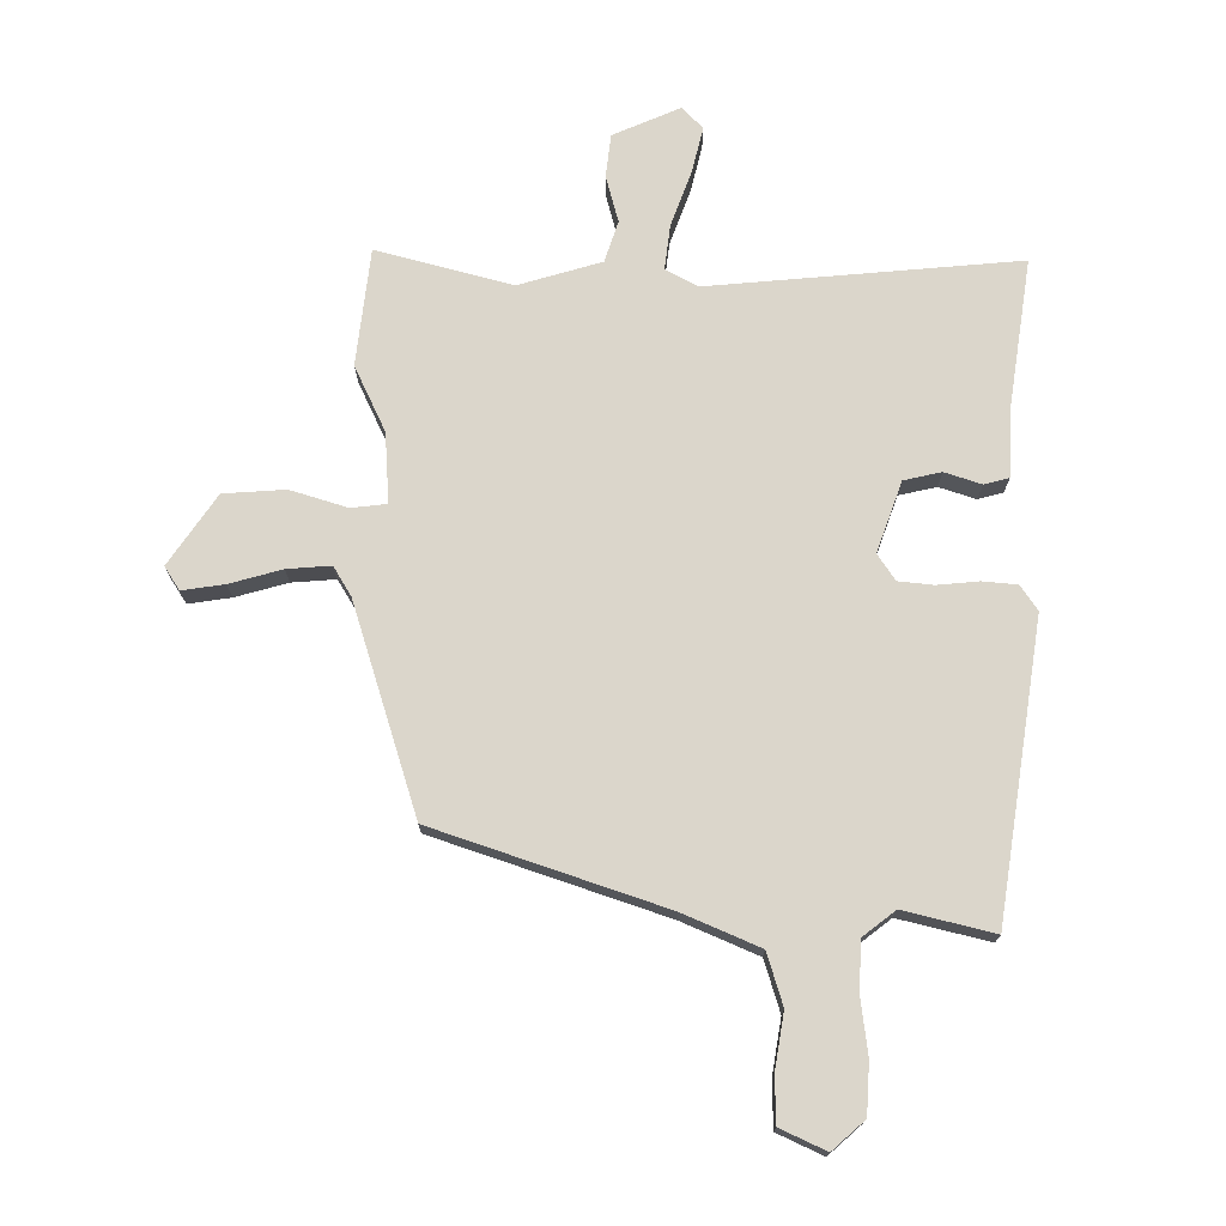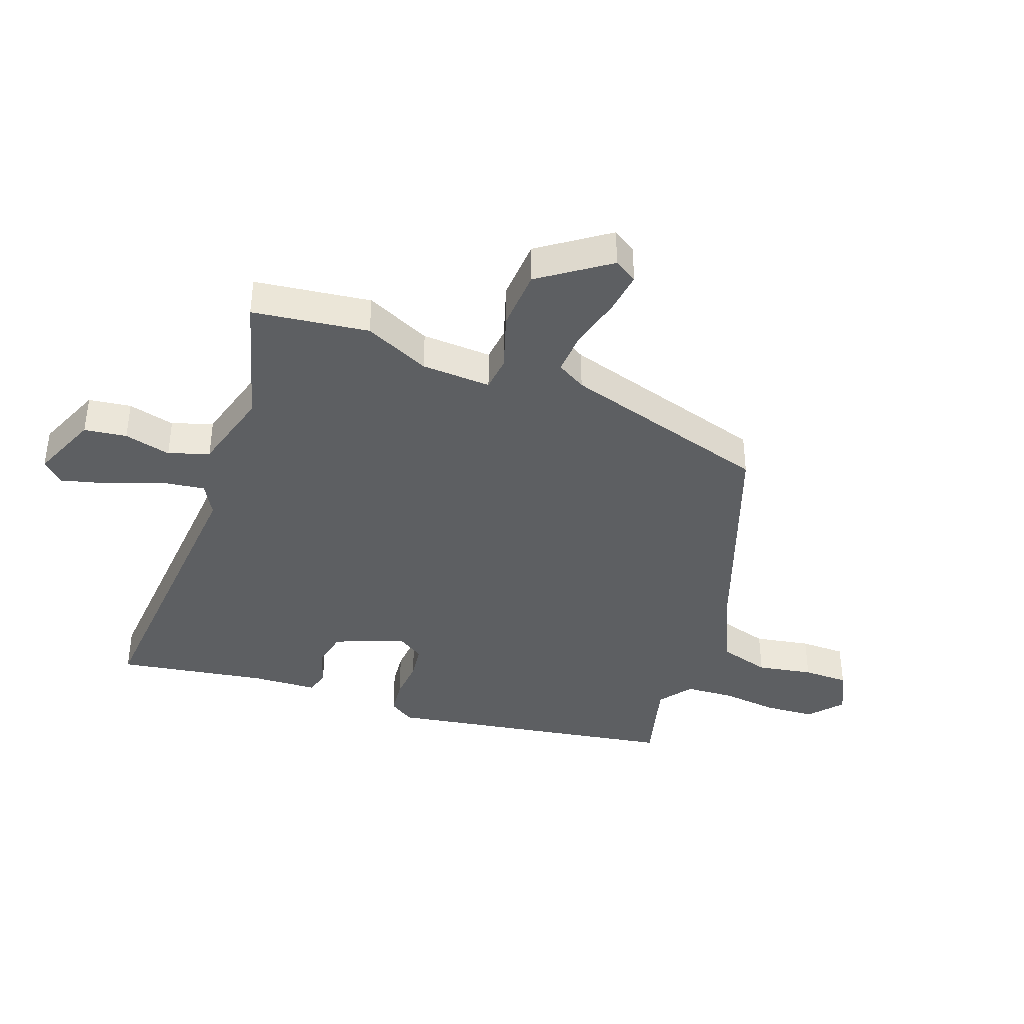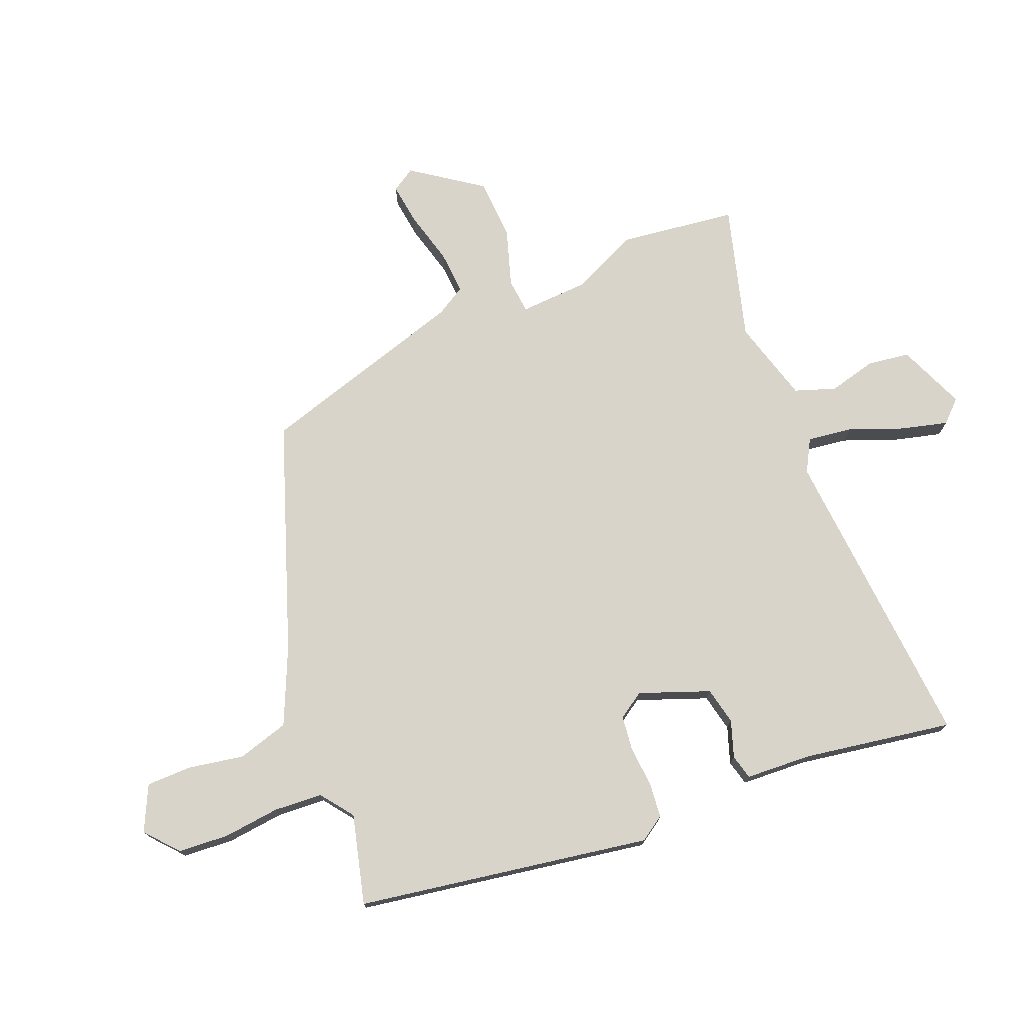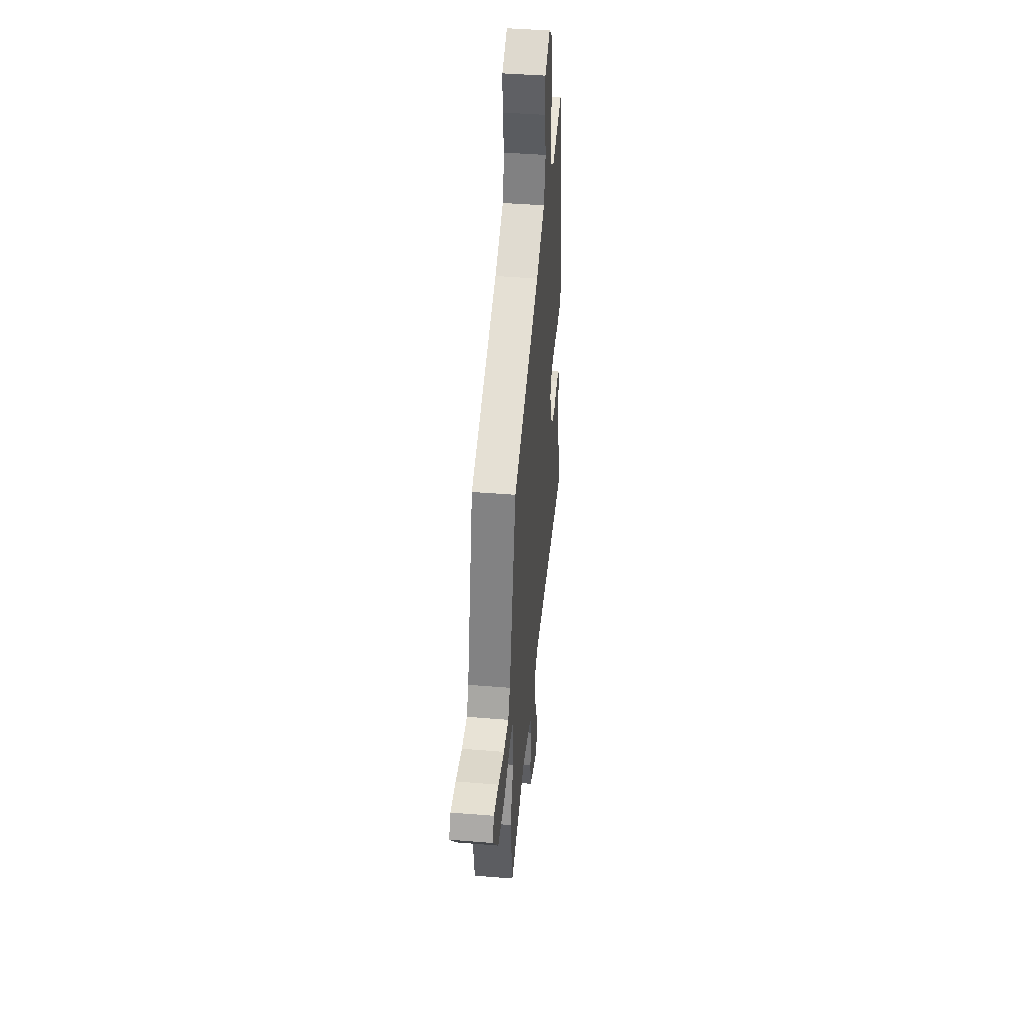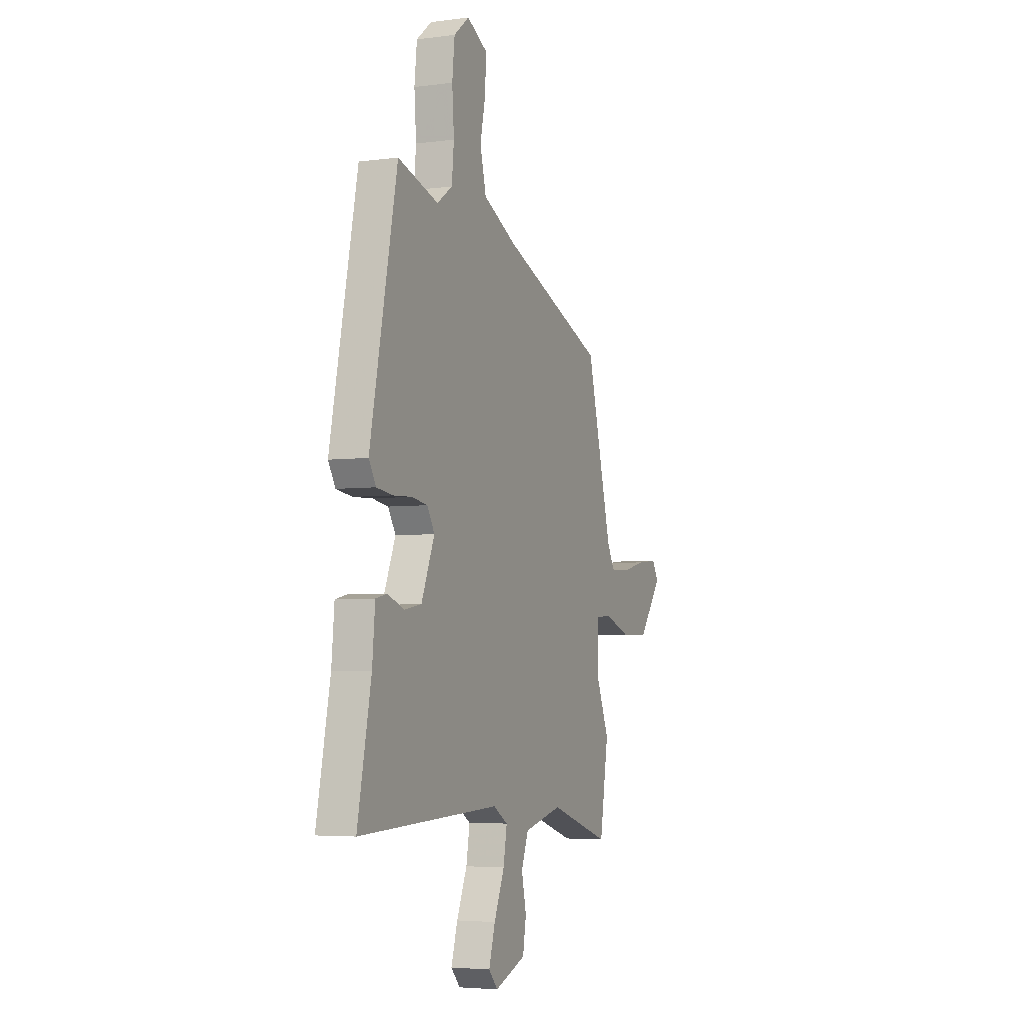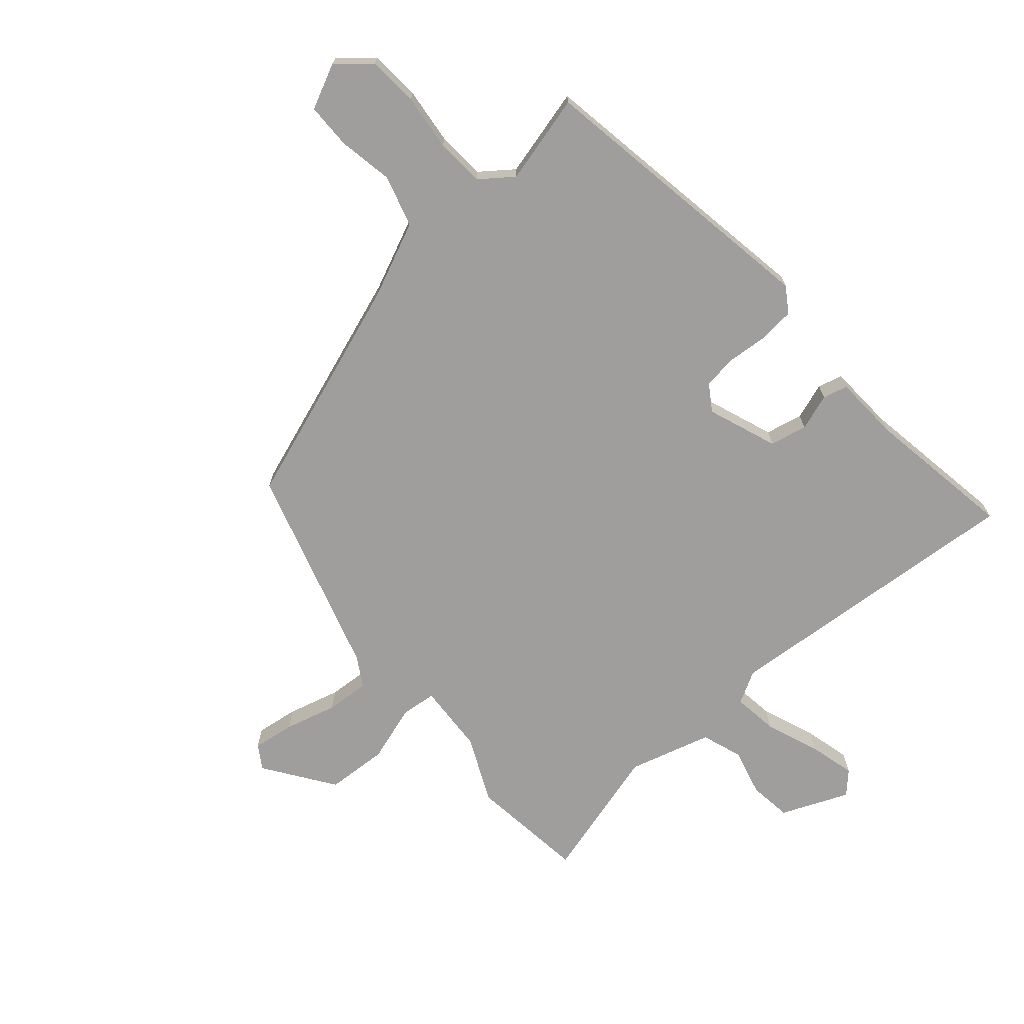
<metadata>
{"format":"obj","ext":"obj","renderer":"f3d","projection":"perspective","resolution":1024,"background":"white","views":[{"elev":73.5,"azim":-2.6,"up":"+Y"},{"elev":-39.6,"azim":-112.1,"up":"+Y"},{"elev":75.0,"azim":65.8,"up":"+Y"},{"elev":43.0,"azim":-84.4,"up":"+Z"},{"elev":-4.4,"azim":113.1,"up":"+Z"},{"elev":-71.0,"azim":38.7,"up":"+Y"}]}
</metadata>
<code>
v 0.409 0.07 0.52
v 0.508 0.07 0.033
v 0.482 0.07 -0.01
v 0.424 0.07 -0.018
v 0.355 0.07 -0.015
v 0.297 0.07 -0.024
v 0.27 0.07 -0.069
v 0.318 0.07 -0.184
v 0.381 0.07 -0.195
v 0.441 0.07 -0.172
v 0.483 0.07 -0.181
v 0.493 0.07 -0.291
v 0.543 0.07 -0.539
v 0.026 0.07 -0.518
v -0.027 0.07 -0.55
v -0.014 0.07 -0.624
v 0.024 0.07 -0.713
v 0.047 0.07 -0.79
v 0.014 0.07 -0.827
v -0.1 0.07 -0.784
v -0.112 0.07 -0.713
v -0.095 0.07 -0.634
v -0.121 0.07 -0.567
v -0.261 0.07 -0.533
v -0.483 0.07 -0.604
v -0.515 0.07 -0.41
v -0.469 0.07 -0.299
v -0.467 0.07 -0.182
v -0.526 0.07 -0.178
v -0.62 0.07 -0.212
v -0.723 0.07 -0.21
v -0.808 0.07 -0.098
v -0.785 0.07 -0.058
v -0.714 0.07 -0.065
v -0.626 0.07 -0.085
v -0.553 0.07 -0.087
v -0.526 0.07 -0.037
v -0.434 0.07 0.317
v -0.059 0.07 0.465
v 0.065 0.07 0.526
v 0.087 0.07 0.613
v 0.067 0.07 0.705
v 0.065 0.07 0.781
v 0.139 0.07 0.82
v 0.195 0.07 0.775
v 0.204 0.07 0.691
v 0.197 0.07 0.596
v 0.205 0.07 0.515
v 0.261 0.07 0.476
v 0.409 0 0.52
v 0.508 0 0.033
v 0.482 0 -0.01
v 0.424 0 -0.018
v 0.355 0 -0.015
v 0.297 0 -0.024
v 0.27 0 -0.069
v 0.318 0 -0.184
v 0.381 0 -0.195
v 0.441 0 -0.172
v 0.483 0 -0.181
v 0.493 0 -0.291
v 0.543 0 -0.539
v 0.026 0 -0.518
v -0.027 0 -0.55
v -0.014 0 -0.624
v 0.024 0 -0.713
v 0.047 0 -0.79
v 0.014 0 -0.827
v -0.1 0 -0.784
v -0.112 0 -0.713
v -0.095 0 -0.634
v -0.121 0 -0.567
v -0.261 0 -0.533
v -0.483 0 -0.604
v -0.515 0 -0.41
v -0.469 0 -0.299
v -0.467 0 -0.182
v -0.526 0 -0.178
v -0.62 0 -0.212
v -0.723 0 -0.21
v -0.808 0 -0.098
v -0.785 0 -0.058
v -0.714 0 -0.065
v -0.626 0 -0.085
v -0.553 0 -0.087
v -0.526 0 -0.037
v -0.434 0 0.317
v -0.059 0 0.465
v 0.065 0 0.526
v 0.087 0 0.613
v 0.067 0 0.705
v 0.065 0 0.781
v 0.139 0 0.82
v 0.195 0 0.775
v 0.204 0 0.691
v 0.197 0 0.596
v 0.205 0 0.515
v 0.261 0 0.476
f 45 46 47
f 44 45 47
f 43 44 47
f 42 43 47
f 41 42 47
f 40 41 47 48
f 39 40 48 49
f 37 38 39 49
f 33 34 35
f 32 33 35
f 31 32 35
f 30 31 35
f 29 30 35
f 28 29 35 36
f 24 25 26 27
f 23 24 27 28
f 20 21 22
f 19 20 22
f 18 19 22
f 17 18 22
f 16 17 22
f 15 16 22 23
f 14 15 23 28
f 28 36 37
f 14 28 37
f 13 14 37
f 12 13 37
f 3 4 5
f 2 3 5
f 1 2 5
f 49 1 5
f 49 5 6
f 37 49 6 7
f 9 10 11 12
f 8 9 12 37
f 7 8 37
f 96 95 94
f 96 94 93
f 96 93 92
f 96 92 91
f 96 91 90
f 97 96 90 89
f 98 97 89 88
f 98 88 87 86
f 84 83 82
f 84 82 81
f 84 81 80
f 84 80 79
f 84 79 78
f 85 84 78 77
f 76 75 74 73
f 77 76 73 72
f 71 70 69
f 71 69 68
f 71 68 67
f 71 67 66
f 71 66 65
f 72 71 65 64
f 77 72 64 63
f 86 85 77
f 86 77 63
f 86 63 62
f 86 62 61
f 54 53 52
f 54 52 51
f 54 51 50
f 54 50 98
f 55 54 98
f 56 55 98 86
f 61 60 59 58
f 86 61 58 57
f 86 57 56
f 1 50 51 2
f 2 51 52 3
f 3 52 53 4
f 4 53 54 5
f 5 54 55 6
f 6 55 56 7
f 7 56 57 8
f 8 57 58 9
f 9 58 59 10
f 10 59 60 11
f 11 60 61 12
f 12 61 62 13
f 13 62 63 14
f 14 63 64 15
f 15 64 65 16
f 16 65 66 17
f 17 66 67 18
f 18 67 68 19
f 19 68 69 20
f 20 69 70 21
f 21 70 71 22
f 22 71 72 23
f 23 72 73 24
f 24 73 74 25
f 25 74 75 26
f 26 75 76 27
f 27 76 77 28
f 28 77 78 29
f 29 78 79 30
f 30 79 80 31
f 31 80 81 32
f 32 81 82 33
f 33 82 83 34
f 34 83 84 35
f 35 84 85 36
f 36 85 86 37
f 37 86 87 38
f 38 87 88 39
f 39 88 89 40
f 40 89 90 41
f 41 90 91 42
f 42 91 92 43
f 43 92 93 44
f 44 93 94 45
f 45 94 95 46
f 46 95 96 47
f 47 96 97 48
f 48 97 98 49
f 49 98 50 1

</code>
